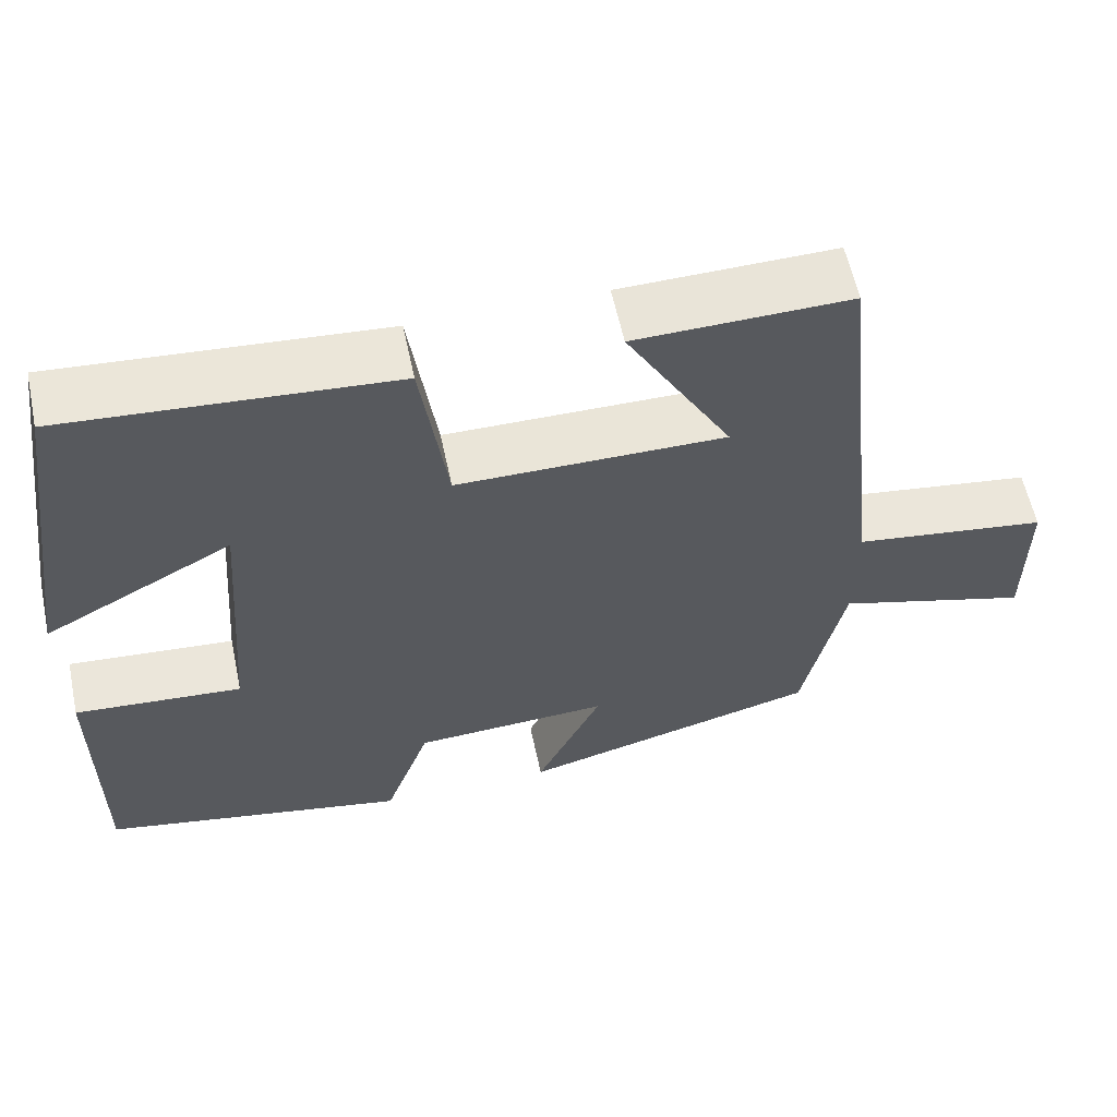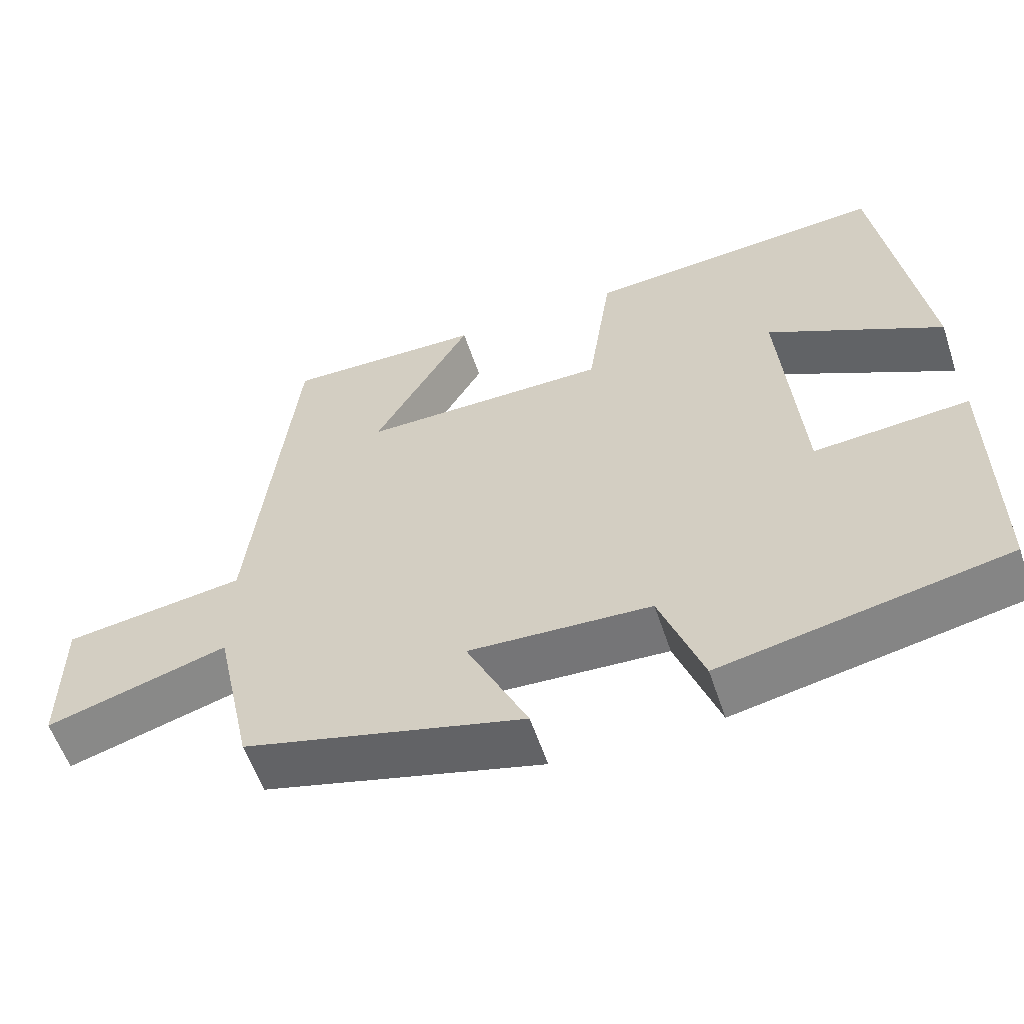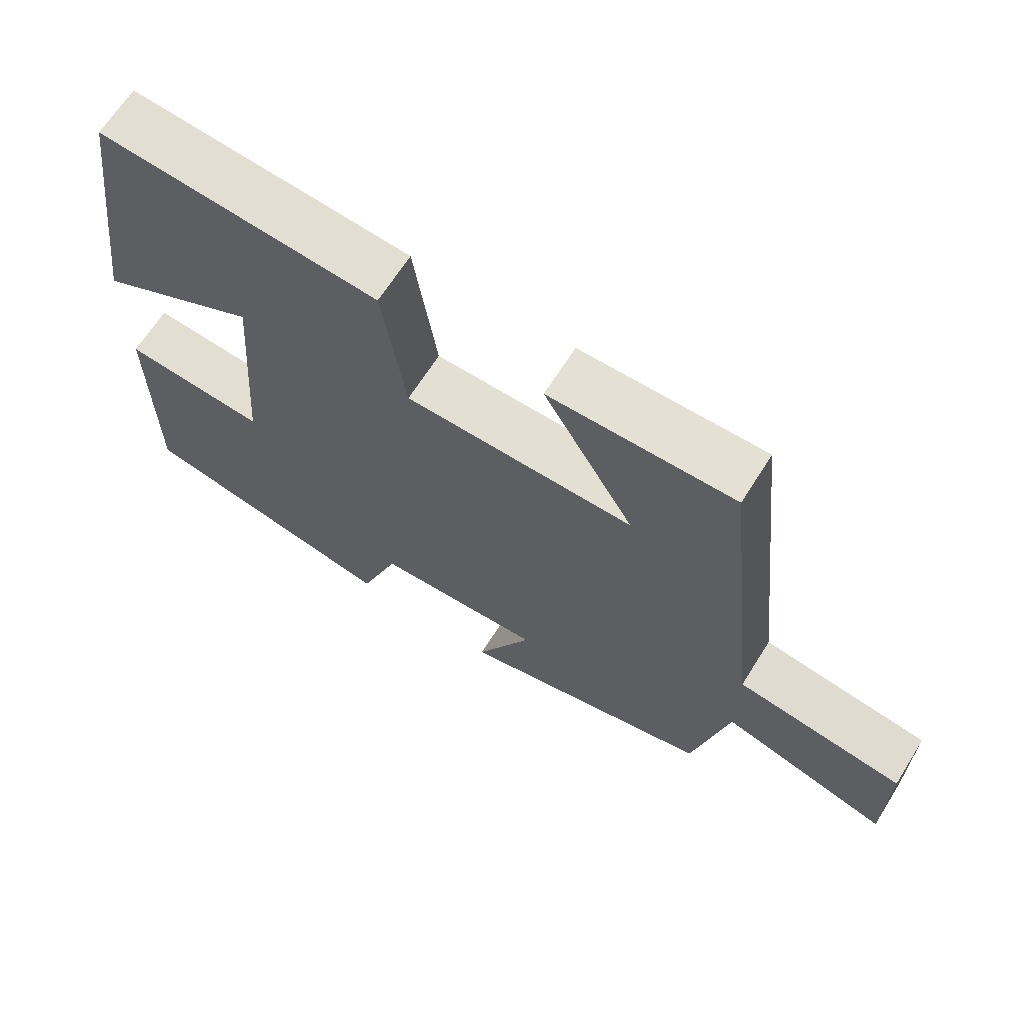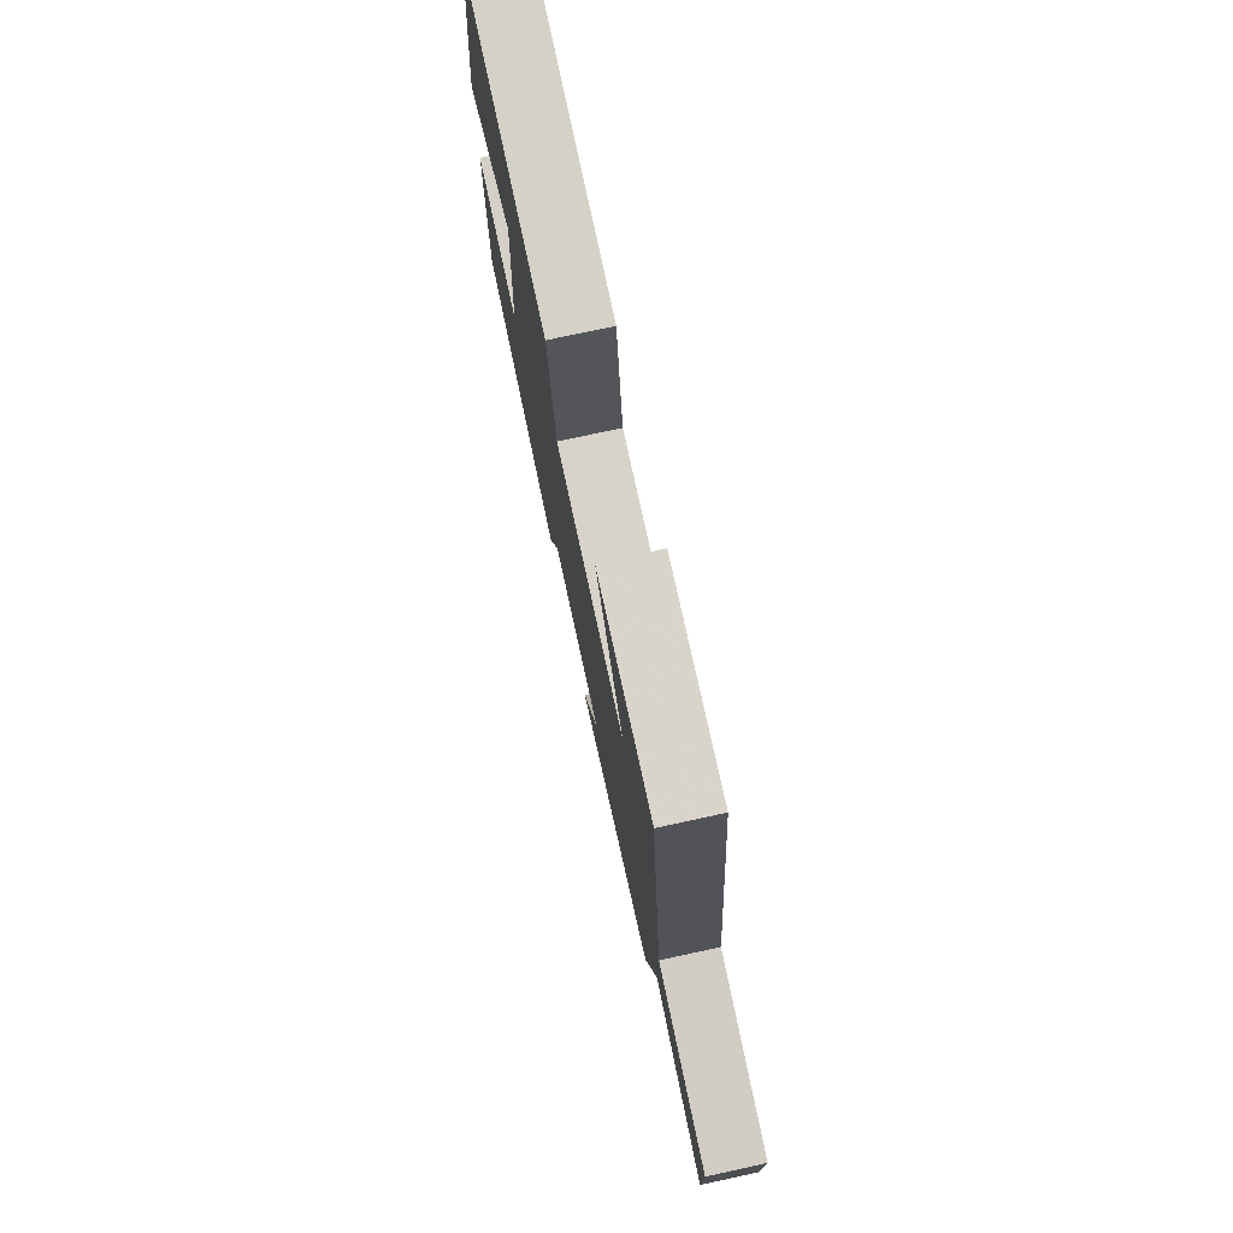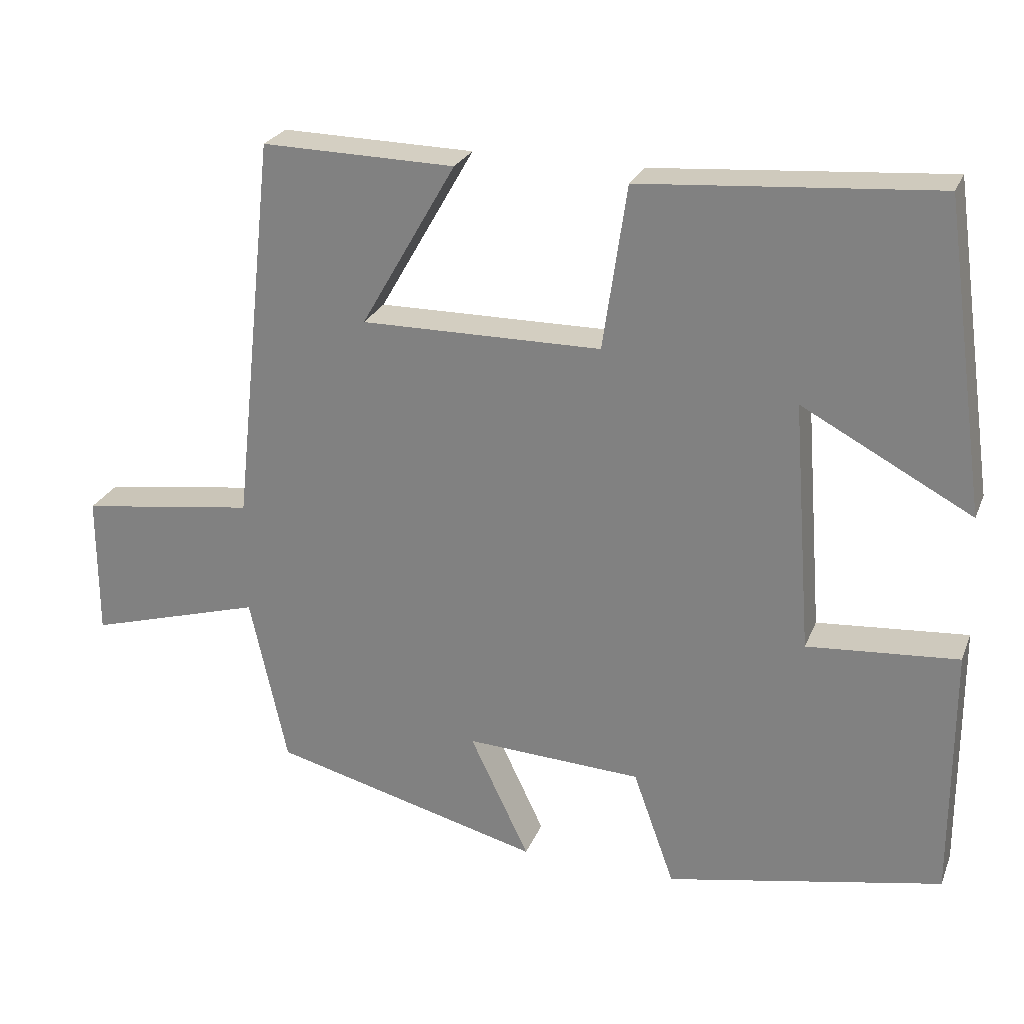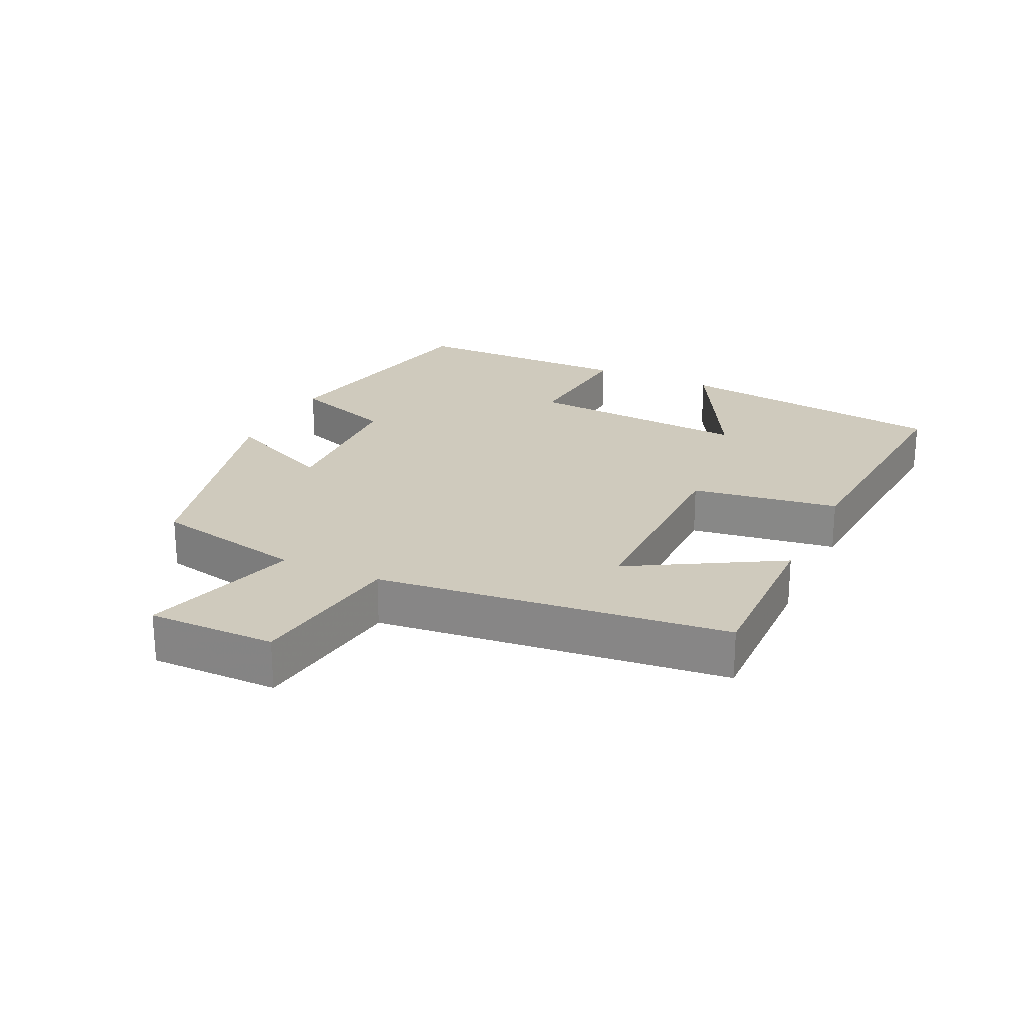
<metadata>
{"format":"obj","ext":"obj","renderer":"f3d","projection":"perspective","resolution":1024,"background":"white","views":[{"elev":59.1,"azim":168.0,"up":"+Z"},{"elev":-57.8,"azim":18.4,"up":"+Z"},{"elev":66.4,"azim":-147.8,"up":"+Z"},{"elev":75.8,"azim":-102.2,"up":"+Z"},{"elev":25.2,"azim":18.6,"up":"+Z"},{"elev":23.0,"azim":-64.8,"up":"+Y"}]}
</metadata>
<code>
v 0.501 0.07 -0.427
v 0.129 0.07 -0.5
v 0.073 0.07 -0.344
v -0.165 0.07 -0.332
v -0.085 0.07 -0.5
v -0.45 0.07 -0.405
v -0.5 0.07 -0.176
v -0.737 0.07 -0.245
v -0.737 0.07 -0.053
v -0.5 0.07 -0.02
v -0.443 0.07 0.505
v -0.183 0.07 0.5
v -0.311 0.07 0.277
v 0.013 0.07 0.279
v 0.045 0.07 0.5
v 0.441 0.07 0.53
v 0.5 0.07 0.115
v 0.271 0.07 0.237
v 0.297 0.07 -0.101
v 0.5 0.07 -0.085
v 0.501 0 -0.427
v 0.129 0 -0.5
v 0.073 0 -0.344
v -0.165 0 -0.332
v -0.085 0 -0.5
v -0.45 0 -0.405
v -0.5 0 -0.176
v -0.737 0 -0.245
v -0.737 0 -0.053
v -0.5 0 -0.02
v -0.443 0 0.505
v -0.183 0 0.5
v -0.311 0 0.277
v 0.013 0 0.279
v 0.045 0 0.5
v 0.441 0 0.53
v 0.5 0 0.115
v 0.271 0 0.237
v 0.297 0 -0.101
v 0.5 0 -0.085
f 1 2 3
f 20 1 3
f 19 20 3
f 18 19 3 4
f 15 16 17 18
f 14 15 18
f 13 14 18 4
f 10 11 12 13
f 10 13 4
f 7 8 9 10
f 6 7 10
f 5 6 10
f 4 5 10
f 23 22 21
f 23 21 40
f 23 40 39
f 24 23 39 38
f 38 37 36 35
f 38 35 34
f 24 38 34 33
f 33 32 31 30
f 24 33 30
f 30 29 28 27
f 30 27 26
f 30 26 25
f 30 25 24
f 1 21 22 2
f 2 22 23 3
f 3 23 24 4
f 4 24 25 5
f 5 25 26 6
f 6 26 27 7
f 7 27 28 8
f 8 28 29 9
f 9 29 30 10
f 10 30 31 11
f 11 31 32 12
f 12 32 33 13
f 13 33 34 14
f 14 34 35 15
f 15 35 36 16
f 16 36 37 17
f 17 37 38 18
f 18 38 39 19
f 19 39 40 20
f 20 40 21 1

</code>
